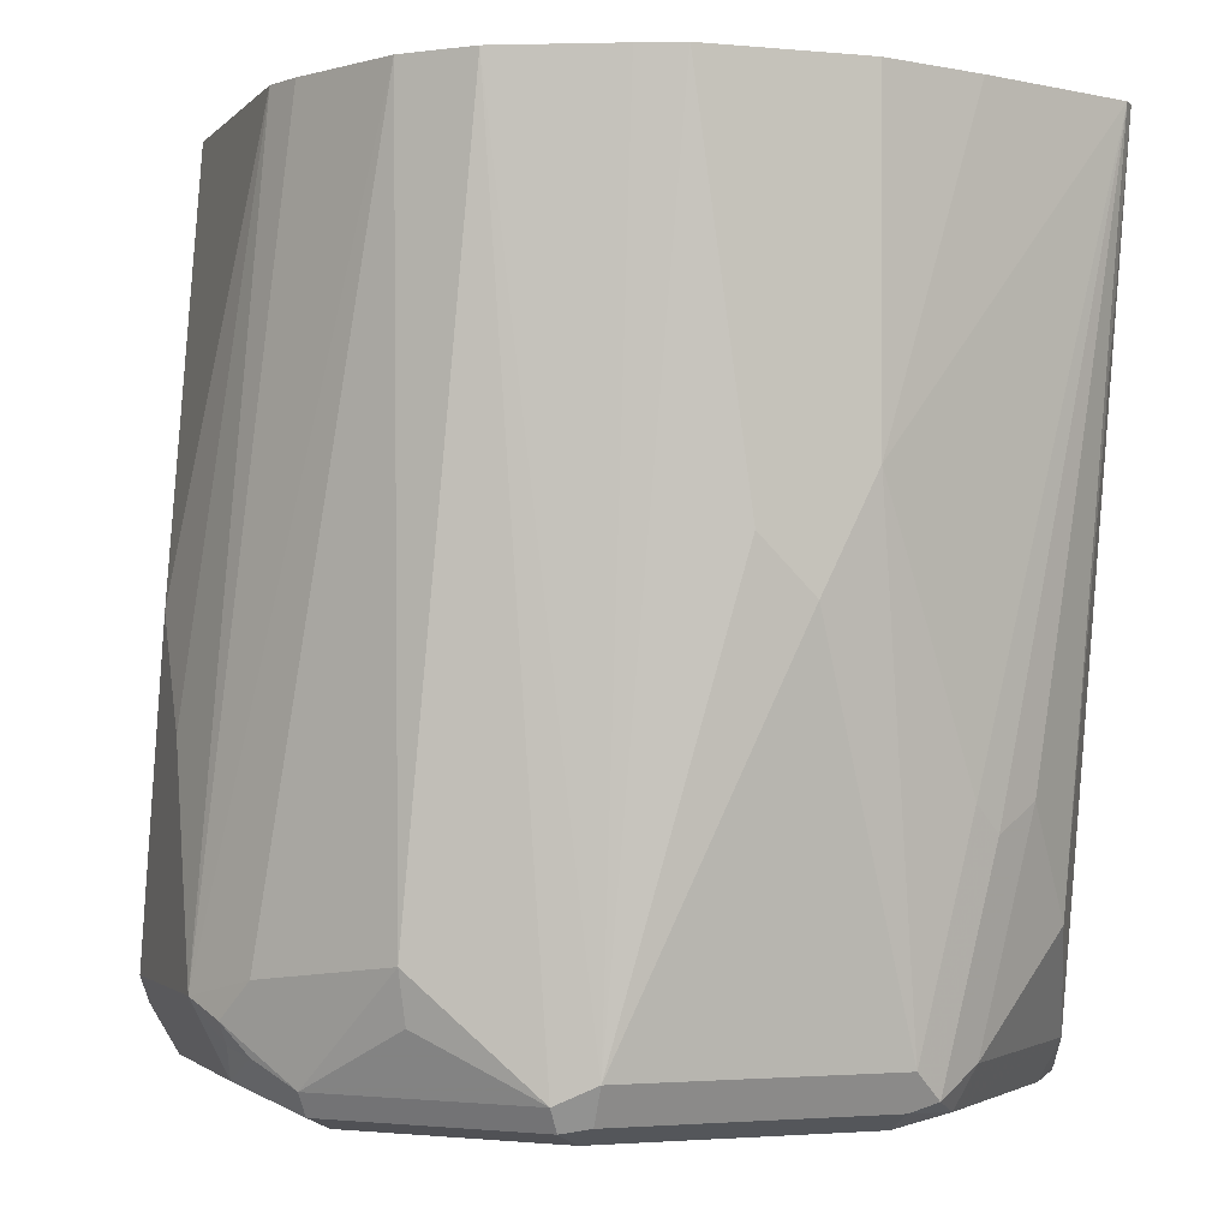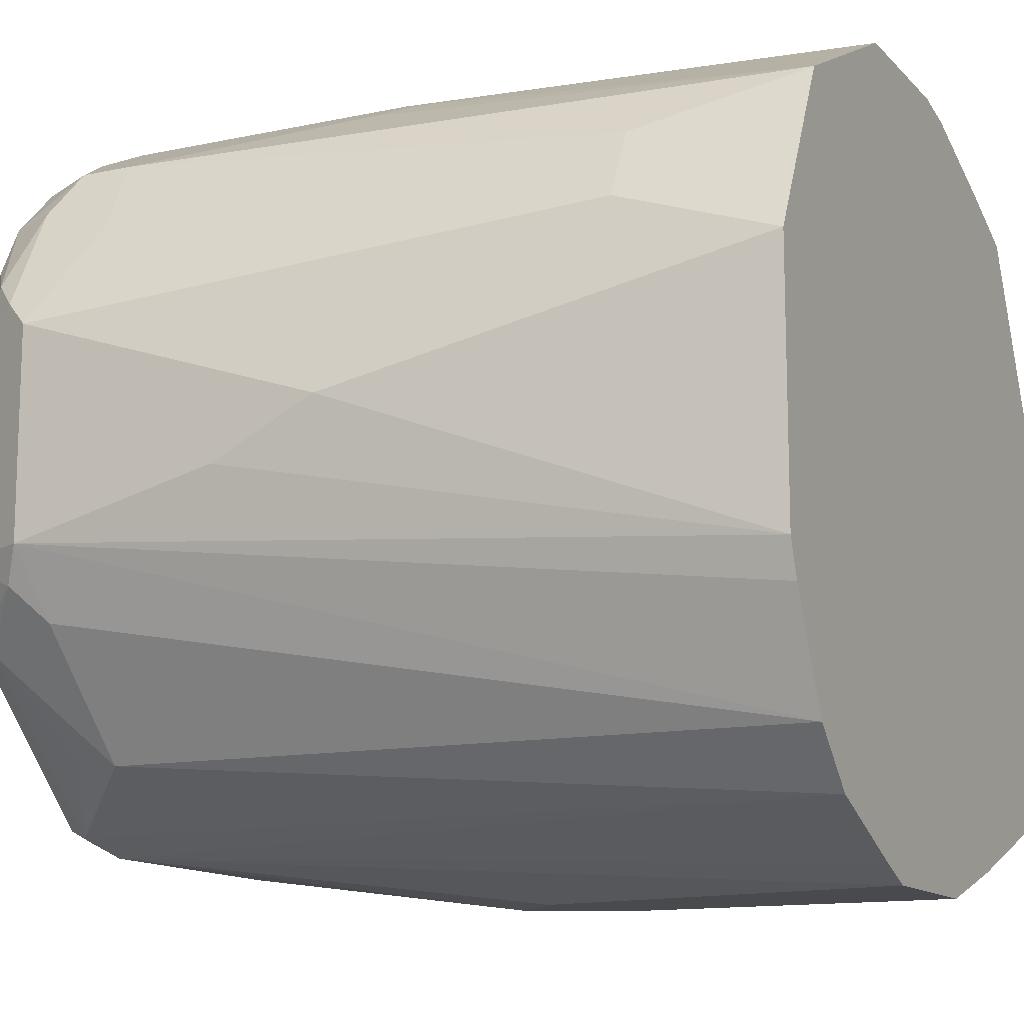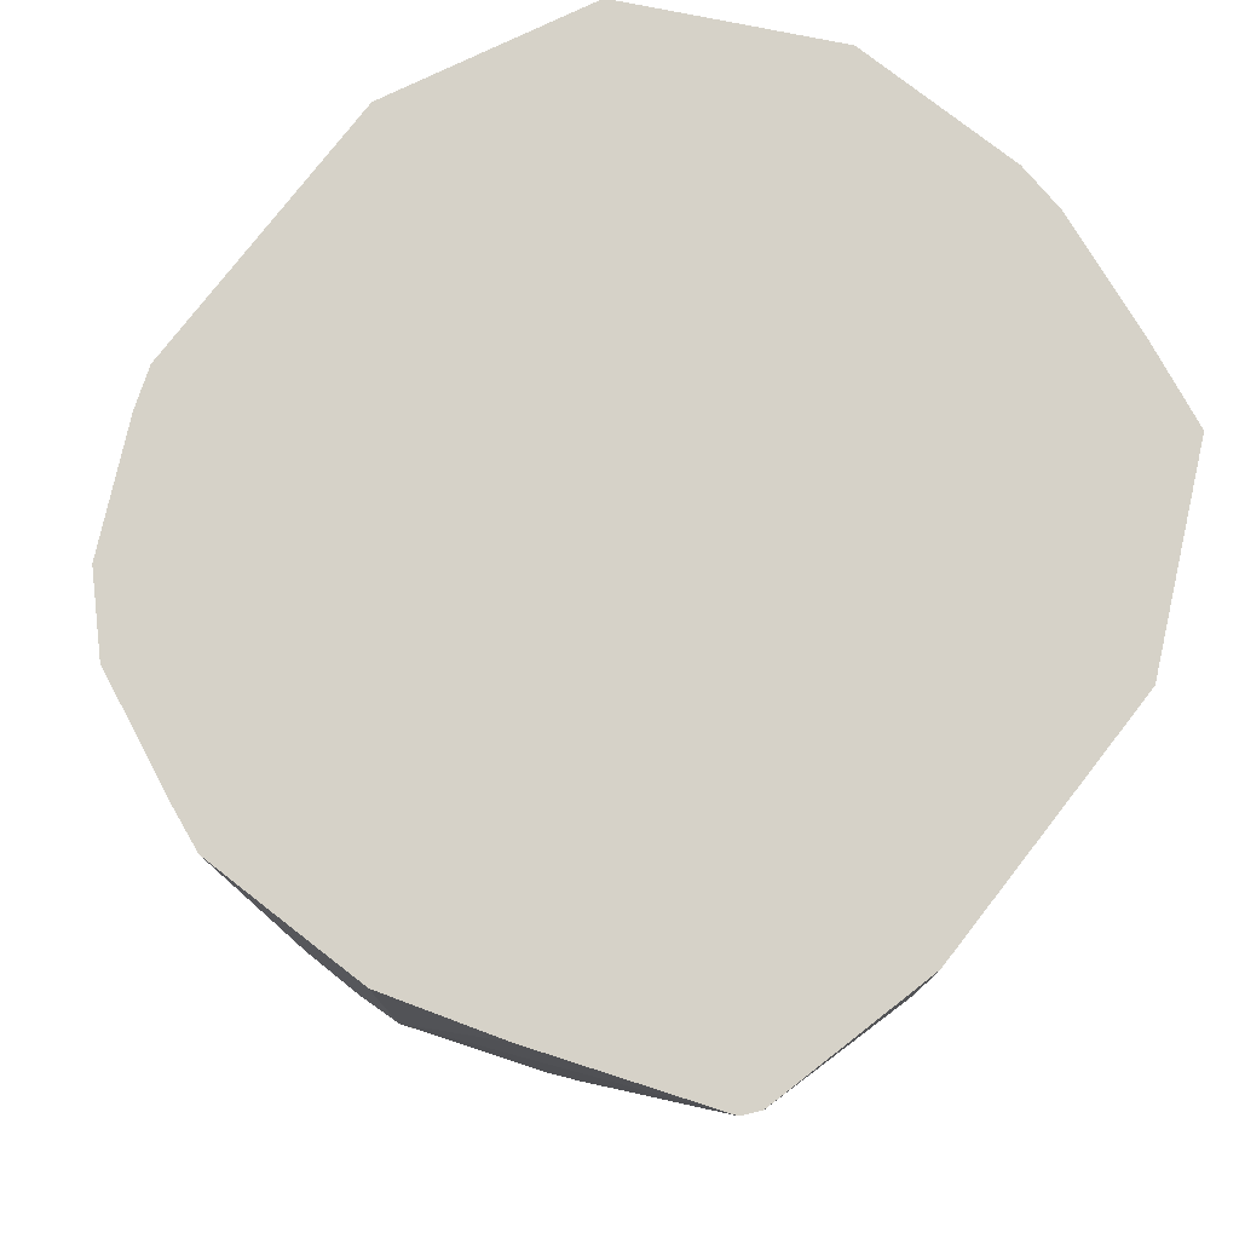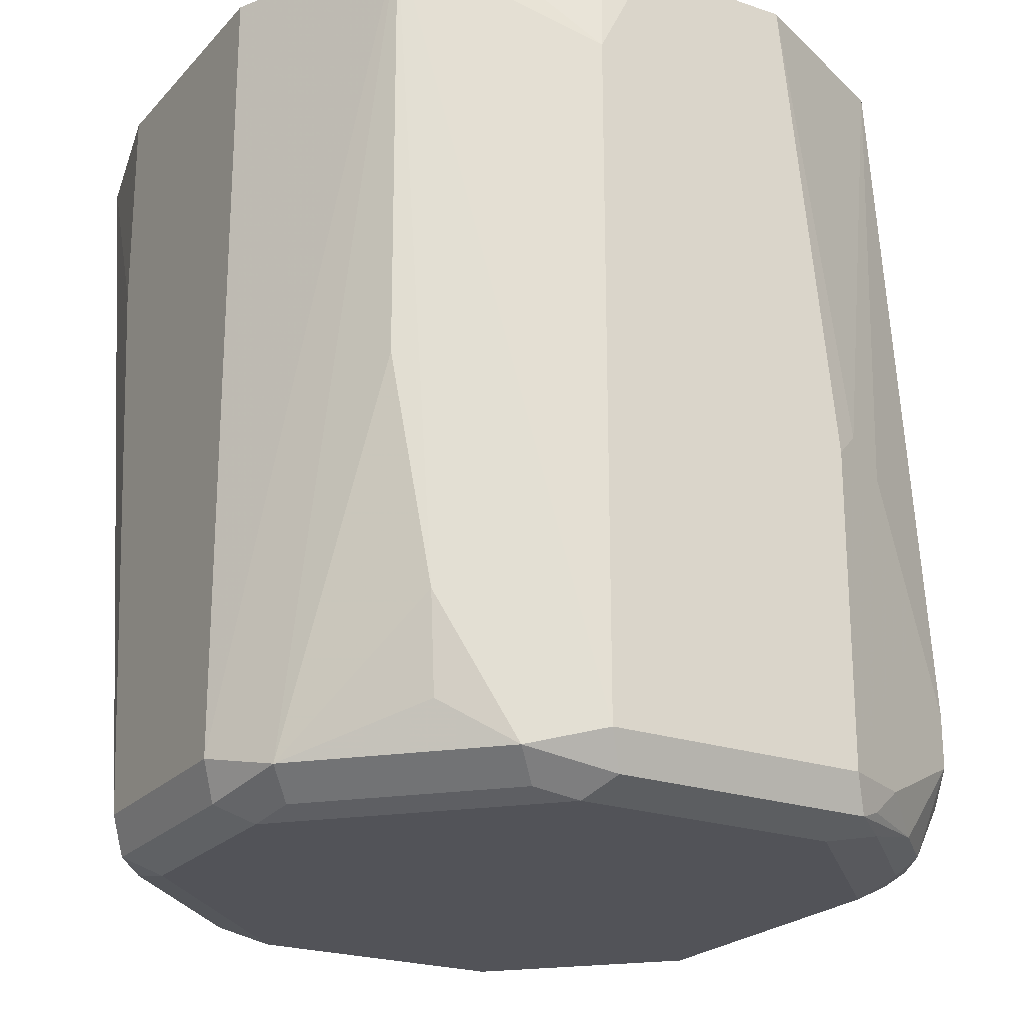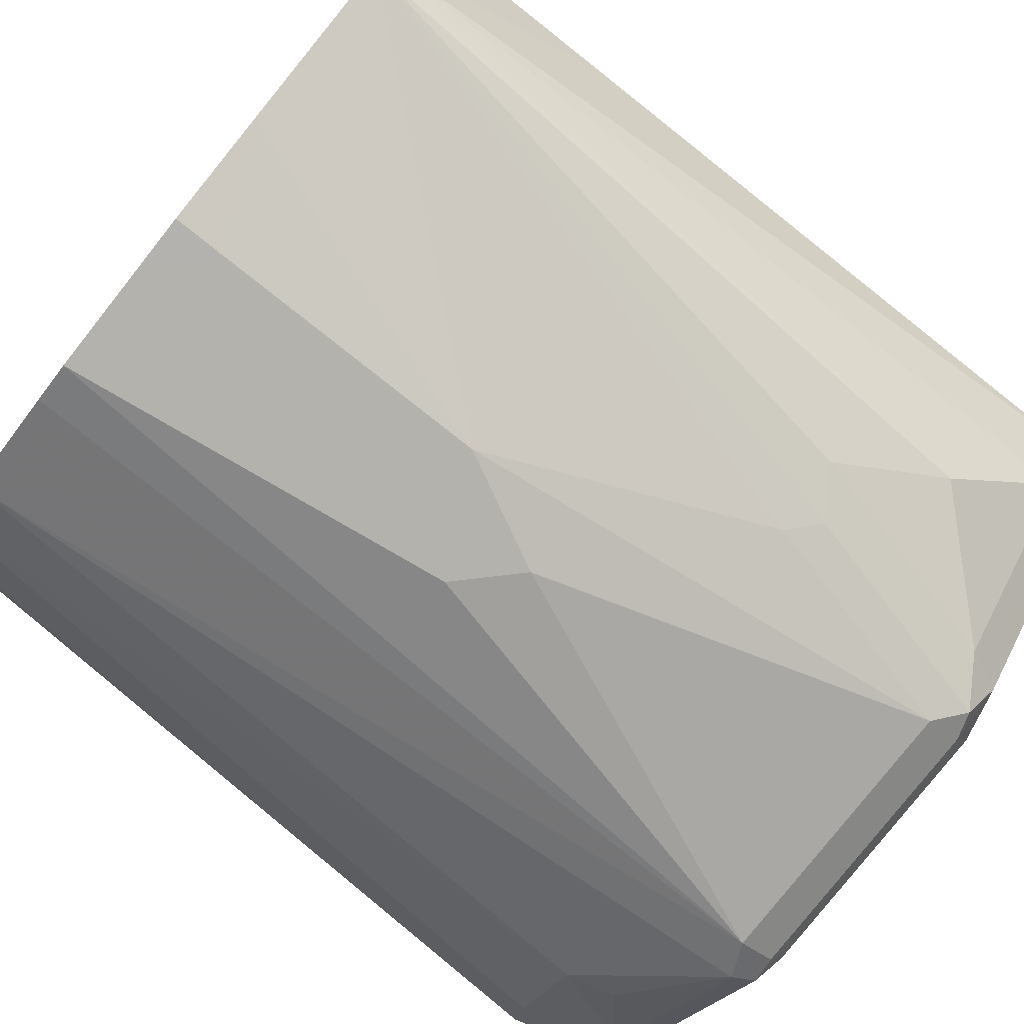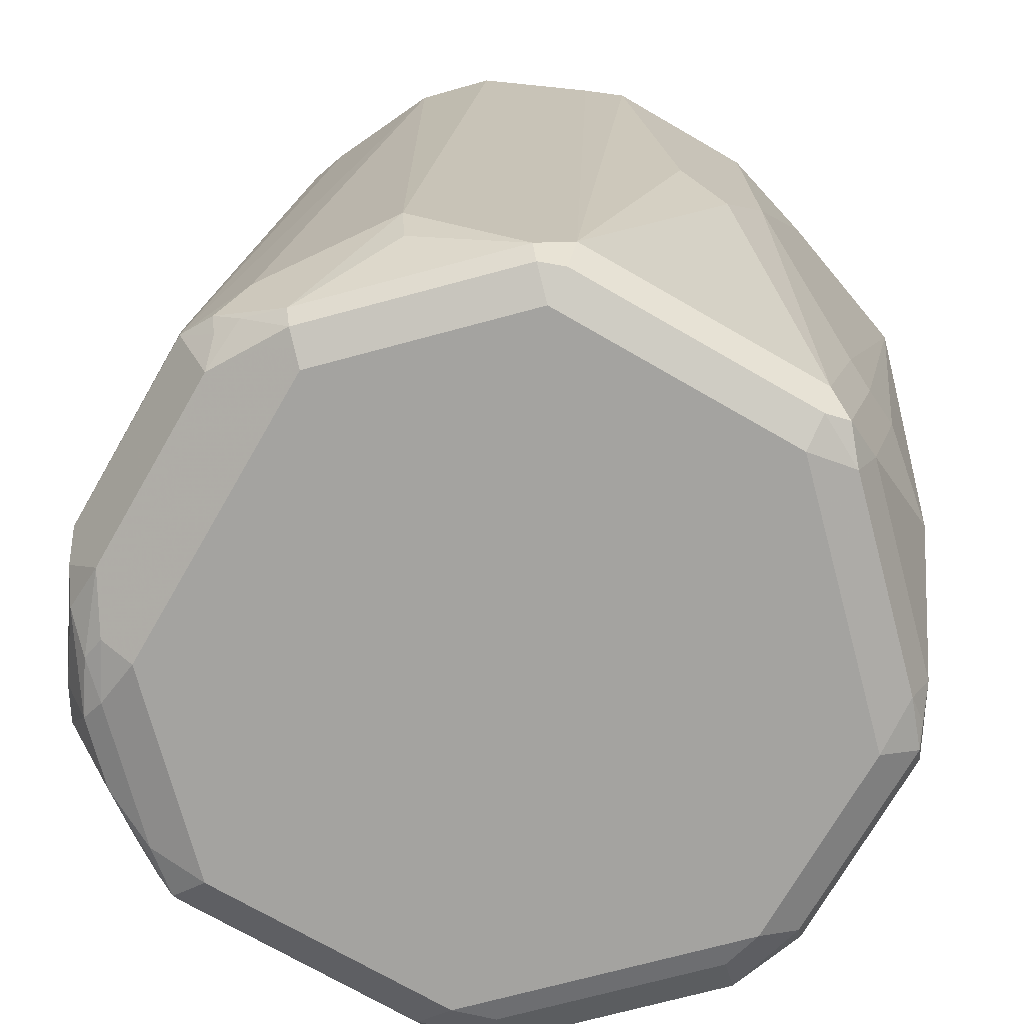
<metadata>
{"format":"obj","ext":"obj","renderer":"f3d","projection":"perspective","resolution":1024,"background":"white","views":[{"elev":-1.8,"azim":160.6,"up":"+Y"},{"elev":-12.9,"azim":116.2,"up":"+Z"},{"elev":78.0,"azim":-142.1,"up":"+Y"},{"elev":-22.6,"azim":-30.4,"up":"+Y"},{"elev":-79.5,"azim":-128.3,"up":"+Z"},{"elev":-72.9,"azim":150.0,"up":"+Y"}]}
</metadata>
<code>
v -0.0986 -0.7494 -1.545e-05
v -0.1183 -0.5917 -0.05914
v -0.1183 -0.5917 0.01982
v -0.1184 -0.5917 0.03951
v -0.1183 -0.6508 0.05914
v -0.0986 -0.8085 0.0197
v -0.0986 -0.7888 -0.0197
v -0.1231 -0.5917 -0.07275
v -0.0986 -0.8677 -0.03942
v -0.1381 -0.5917 0.07894
v -0.1315 -0.6508 0.08543
v -0.1183 -0.8479 0.07886
v -0.0986 -0.8677 0.03942
v -0.1424 -0.5917 -0.1135
v -0.1118 -0.894 -0.03942
v -0.1085 -0.8825 -0.0493
v -0.1052 -0.8742 -0.05257
v -0.1118 -0.8611 -0.06571
v -0.1446 -0.5917 0.092
v -0.1513 -0.5917 0.1052
v -0.1315 -0.8479 0.1051
v -0.1233 -0.8775 0.08873
v -0.1036 -0.8775 0.04929
v -0.1118 -0.894 0.03942
v -0.1621 -0.5917 -0.1337
v -0.1446 -0.8545 -0.1117
v -0.1249 -0.9006 -0.05914
v -0.1282 -0.9022 -0.06902
v -0.1134 -0.8849 -0.05914
v -0.1249 -0.894 -0.07229
v -0.2169 -0.5917 0.138
v -0.1873 -0.7592 0.1331
v -0.1709 -0.7691 0.1249
v -0.1479 -0.8184 0.1134
v -0.1315 -0.8677 0.1051
v -0.1109 -0.8874 0.05914
v -0.1331 -0.8973 0.08873
v -0.1233 -0.8973 0.06901
v -0.1249 -0.9006 0.05914
v -0.202 -0.5917 -0.1516
v -0.1841 -0.894 -0.1314
v -0.1972 -0.8874 -0.138
v -0.1479 -0.8726 -0.1085
v -0.1381 -0.9071 -0.05914
v -0.1873 -0.9022 -0.1282
v -0.2761 -0.5917 0.138
v -0.1972 -0.7691 0.138
v -0.1972 -0.8874 0.138
v -0.1709 -0.8874 0.1249
v -0.1528 -0.8973 0.1085
v -0.1356 -0.9022 0.07886
v -0.1381 -0.9071 0.05914
v -0.2169 -0.5917 -0.1577
v -0.1972 -0.9006 -0.1314
v -0.2958 -0.8874 -0.138
v -0.2563 -0.7494 -0.1578
v -0.2367 -0.7297 -0.1578
v -0.217 -0.5917 -0.1578
v -0.1972 -0.9071 -0.1183
v -0.293 -0.5917 0.1345
v -0.2958 -0.6311 0.138
v -0.2958 -0.8874 0.138
v -0.1906 -0.9006 0.1314
v -0.1824 -0.8973 0.1282
v -0.175 -0.9022 0.1183
v -0.1972 -0.9071 0.1183
v -0.2958 -0.9006 -0.1314
v -0.3057 -0.8973 -0.1331
v -0.3155 -0.8085 -0.138
v -0.2761 -0.7099 -0.1578
v -0.2565 -0.5917 -0.1578
v -0.2958 -0.9071 -0.1183
v -0.3352 -0.5917 0.1183
v -0.3628 -0.5917 0.1065
v -0.3221 -0.894 0.1249
v -0.3057 -0.8973 0.1282
v -0.2892 -0.9006 0.1314
v -0.2958 -0.9071 0.1183
v -0.3155 -0.9022 -0.1208
v -0.3221 -0.8874 -0.1249
v -0.3254 -0.8184 -0.1331
v -0.3753 -0.5917 -0.1235
v -0.3156 -0.5917 -0.1453
v -0.3154 -0.5917 -0.1454
v -0.2761 -0.6113 -0.1578
v -0.2761 -0.5917 -0.1577
v -0.3747 -0.9071 -0.03942
v -0.3615 -0.7559 0.1051
v -0.3484 -0.8414 0.1117
v -0.3944 -0.5917 0.03942
v -0.3944 -0.8874 0.03942
v -0.3812 -0.894 0.06571
v -0.3451 -0.8775 0.1085
v -0.3122 -0.9038 0.115
v -0.3747 -0.9071 0.03942
v -0.3747 -0.9022 -0.0616
v -0.3812 -0.8874 -0.06571
v -0.3615 -0.8479 -0.1052
v -0.3418 -0.8085 -0.1249
v -0.3796 -0.5917 -0.1182
v -0.3878 -0.9006 -0.046
v -0.3944 -0.5917 -0.05914
v -0.3944 -0.8874 -0.03942
v -0.3878 -0.9006 0.03285
v -0.3845 -0.8973 0.04929
v -0.3714 -0.9038 0.05587
v -0.3845 -0.8973 -0.05422
v -0.3944 -0.6705 -0.05914
f 56 71 58
f 54 72 67
f 55 67 68
f 55 68 81
f 55 81 69
f 55 69 70
f 55 70 56
f 56 70 85
f 56 85 71
f 56 58 57
f 68 79 80
f 61 73 74
f 61 74 62
f 62 75 76
f 62 76 77
f 62 74 75
f 63 77 78
f 63 78 66
f 63 66 65
f 67 72 79
f 67 79 68
f 54 59 72
f 60 73 61
f 51 66 52
f 42 45 54
f 50 65 51
f 41 45 42
f 68 80 99
f 42 54 67
f 42 67 55
f 42 55 56
f 42 56 57
f 42 57 58
f 42 58 53
f 44 52 66
f 44 66 78
f 44 78 95
f 44 95 87
f 44 87 72
f 44 72 59
f 45 59 54
f 46 60 61
f 48 62 77
f 48 77 63
f 48 63 64
f 48 64 49
f 49 64 50
f 50 64 63
f 50 63 65
f 51 65 66
f 68 99 81
f 80 97 98
f 69 82 70
f 87 101 96
f 87 95 104
f 87 104 101
f 88 92 89
f 89 92 93
f 90 102 108
f 90 108 103
f 90 103 91
f 91 103 101
f 91 101 104
f 91 104 105
f 91 105 92
f 92 105 104
f 92 104 95
f 92 95 106
f 96 101 107
f 96 107 97
f 97 107 103
f 97 103 100
f 97 100 98
f 40 42 53
f 100 103 108
f 101 103 107
f 84 86 85
f 69 81 82
f 82 98 100
f 81 99 82
f 70 82 83
f 70 83 84
f 70 84 85
f 71 85 86
f 72 87 79
f 74 88 89
f 74 89 75
f 74 90 91
f 74 91 92
f 74 92 88
f 75 93 92
f 75 92 106
f 75 106 94
f 75 94 78
f 75 78 77
f 75 77 76
f 75 89 93
f 78 94 106
f 78 106 95
f 79 87 96
f 79 96 97
f 79 97 80
f 80 98 99
f 82 99 98
f 100 108 102
f 39 51 52
f 37 51 38
f 2 20 19
f 2 19 10
f 2 10 4
f 2 4 3
f 2 7 9
f 2 9 8
f 4 10 11
f 4 11 5
f 5 11 21
f 5 21 12
f 5 12 13
f 5 13 6
f 8 9 14
f 9 13 24
f 9 24 15
f 9 15 16
f 9 16 17
f 9 17 18
f 9 18 14
f 10 19 11
f 11 19 20
f 11 20 21
f 12 21 13
f 2 31 20
f 13 21 22
f 2 46 31
f 2 73 60
f 38 51 39
f 1 3 4
f 1 4 5
f 1 5 6
f 1 6 13
f 1 13 9
f 1 9 7
f 1 7 2
f 2 8 14
f 2 14 25
f 2 25 40
f 2 40 53
f 2 53 58
f 2 58 71
f 2 71 86
f 2 86 84
f 2 84 83
f 2 83 82
f 2 82 100
f 2 100 102
f 2 102 90
f 2 90 74
f 2 74 73
f 2 60 46
f 13 22 23
f 1 2 3
f 14 18 26
f 26 30 43
f 26 43 41
f 27 44 28
f 28 44 59
f 28 59 45
f 28 45 41
f 28 41 30
f 28 30 29
f 30 41 43
f 13 23 24
f 31 61 62
f 31 62 48
f 31 48 47
f 31 47 32
f 32 47 34
f 32 34 33
f 34 47 48
f 34 48 35
f 35 48 49
f 35 49 50
f 35 50 37
f 36 37 38
f 37 50 51
f 25 42 40
f 25 41 42
f 31 46 61
f 24 36 38
f 25 26 41
f 14 26 25
f 15 24 39
f 15 39 52
f 15 52 44
f 15 44 27
f 15 27 28
f 15 29 16
f 16 29 17
f 17 29 30
f 17 30 26
f 15 28 29
f 20 31 32
f 17 26 18
f 23 36 24
f 22 37 36
f 22 35 37
f 22 36 23
f 24 38 39
f 21 34 35
f 21 33 34
f 20 33 21
f 20 32 33
f 21 35 22

</code>
